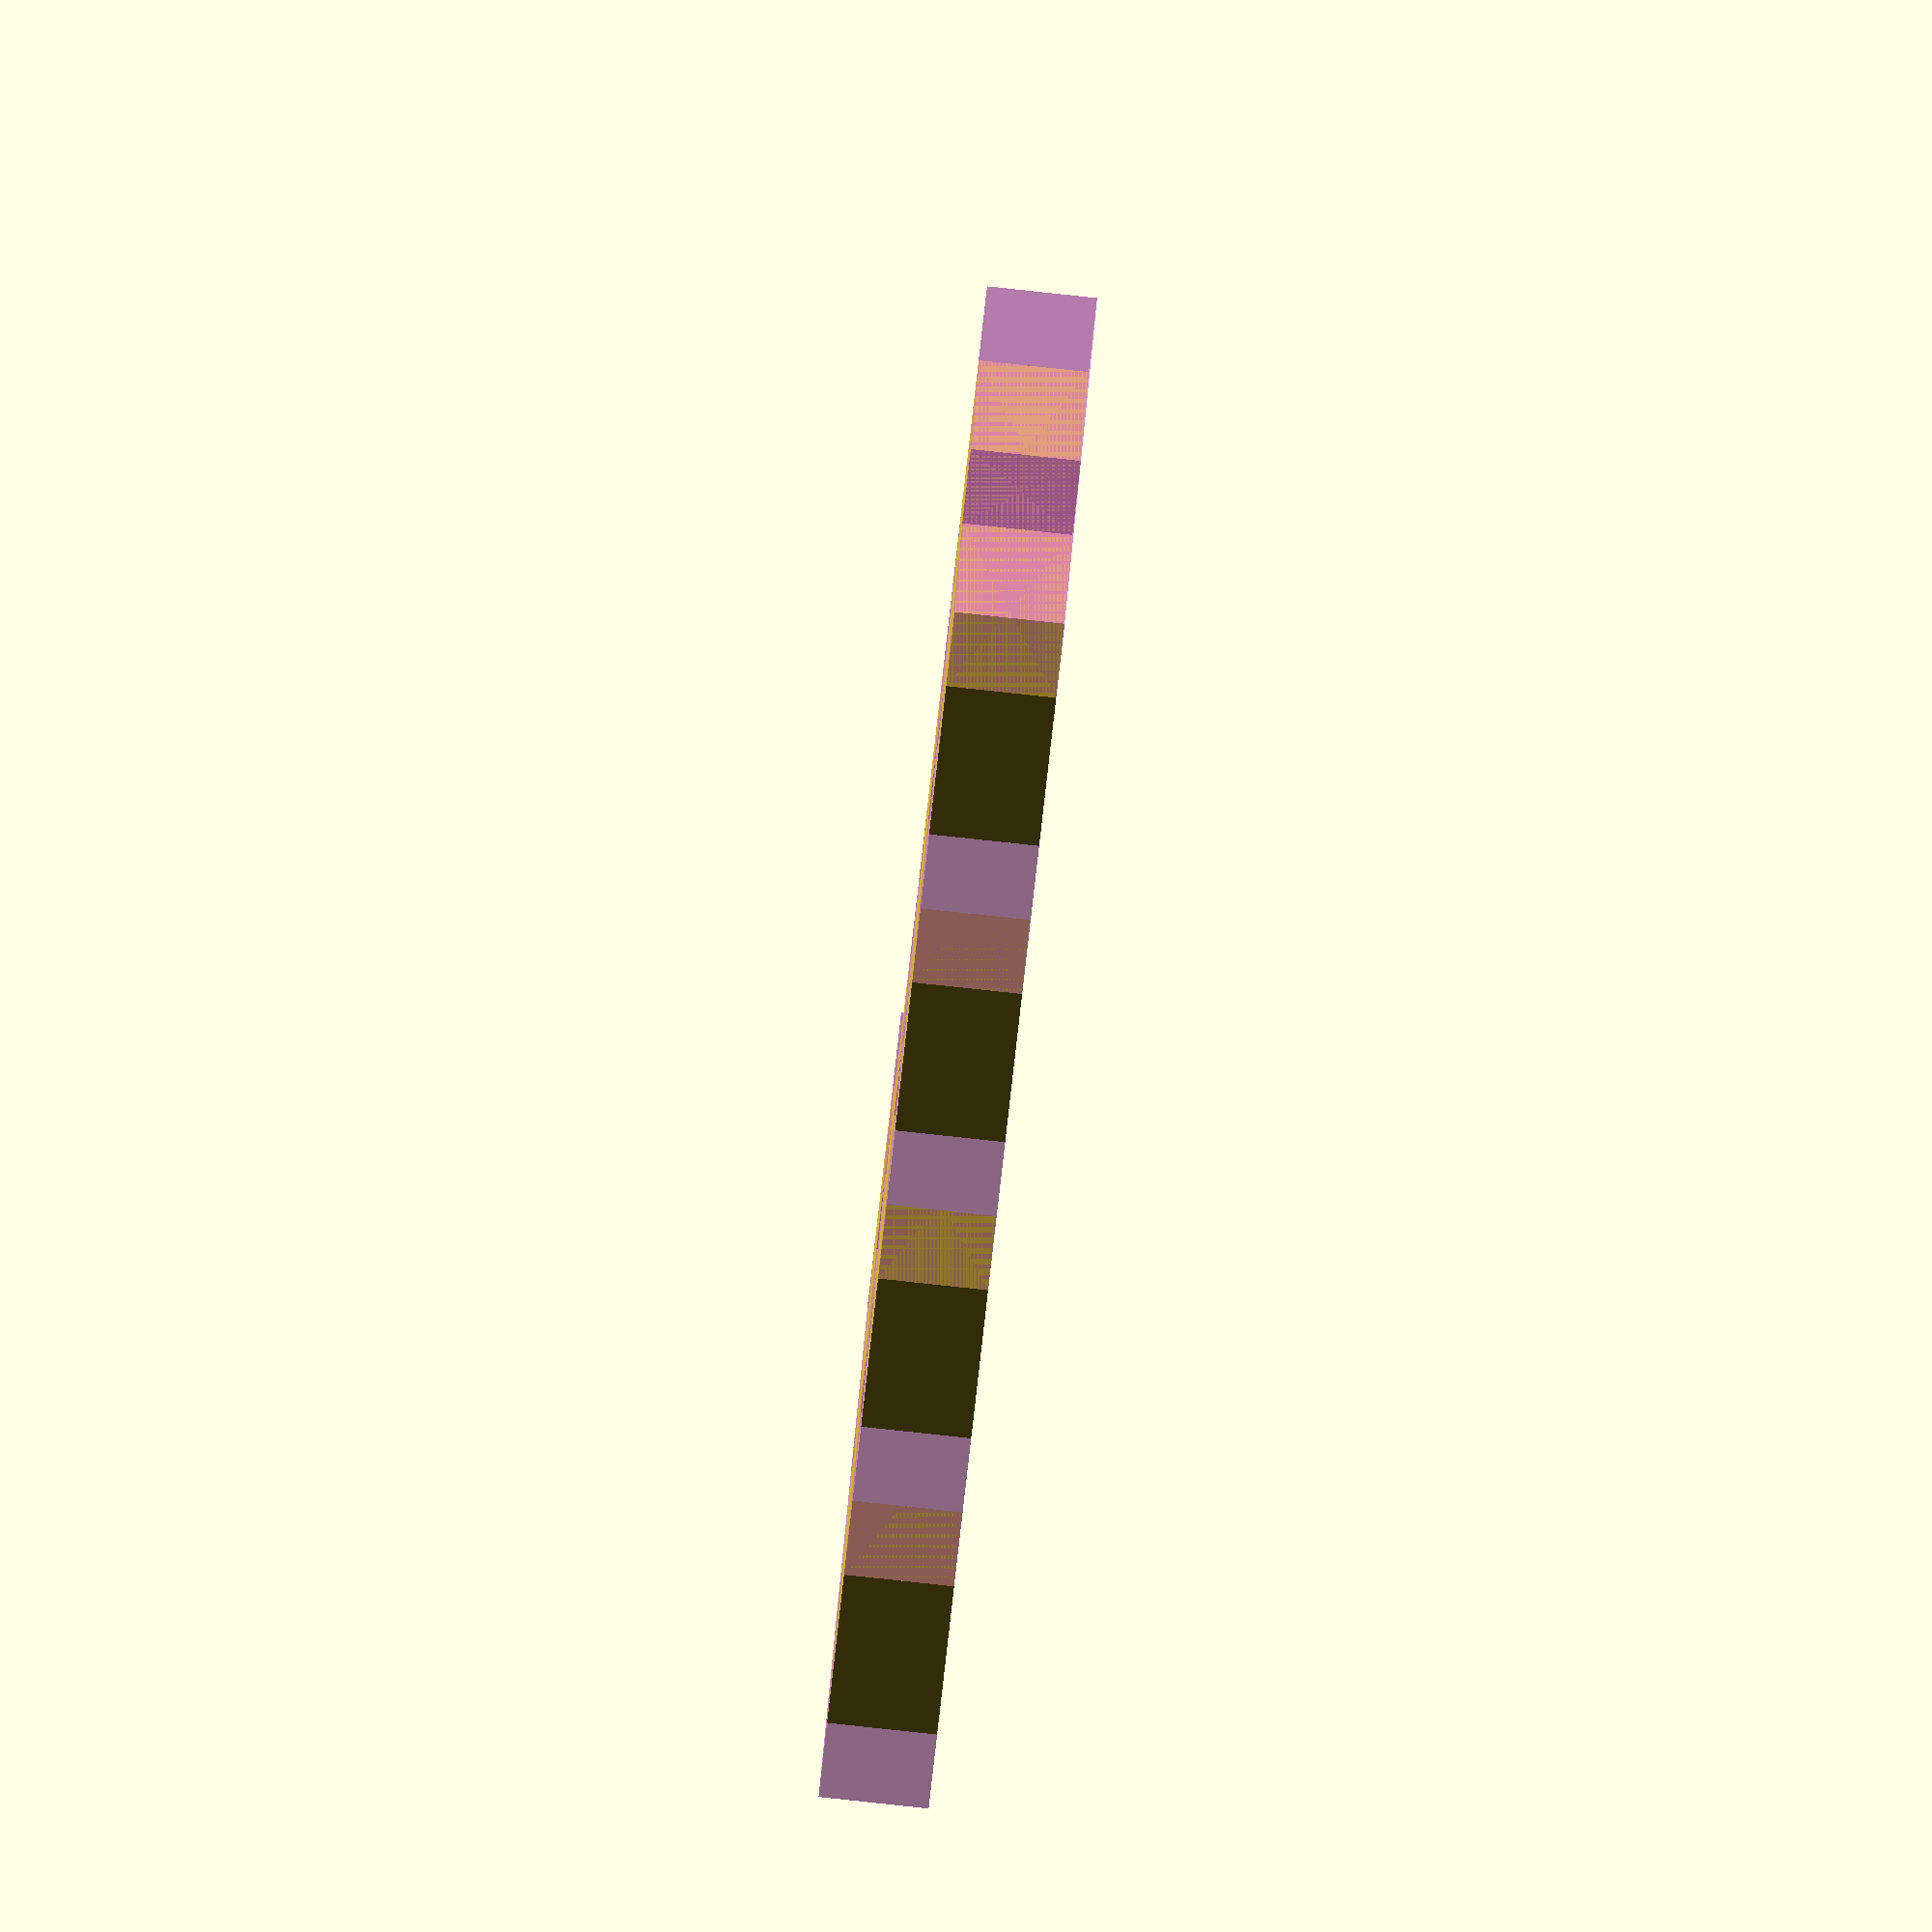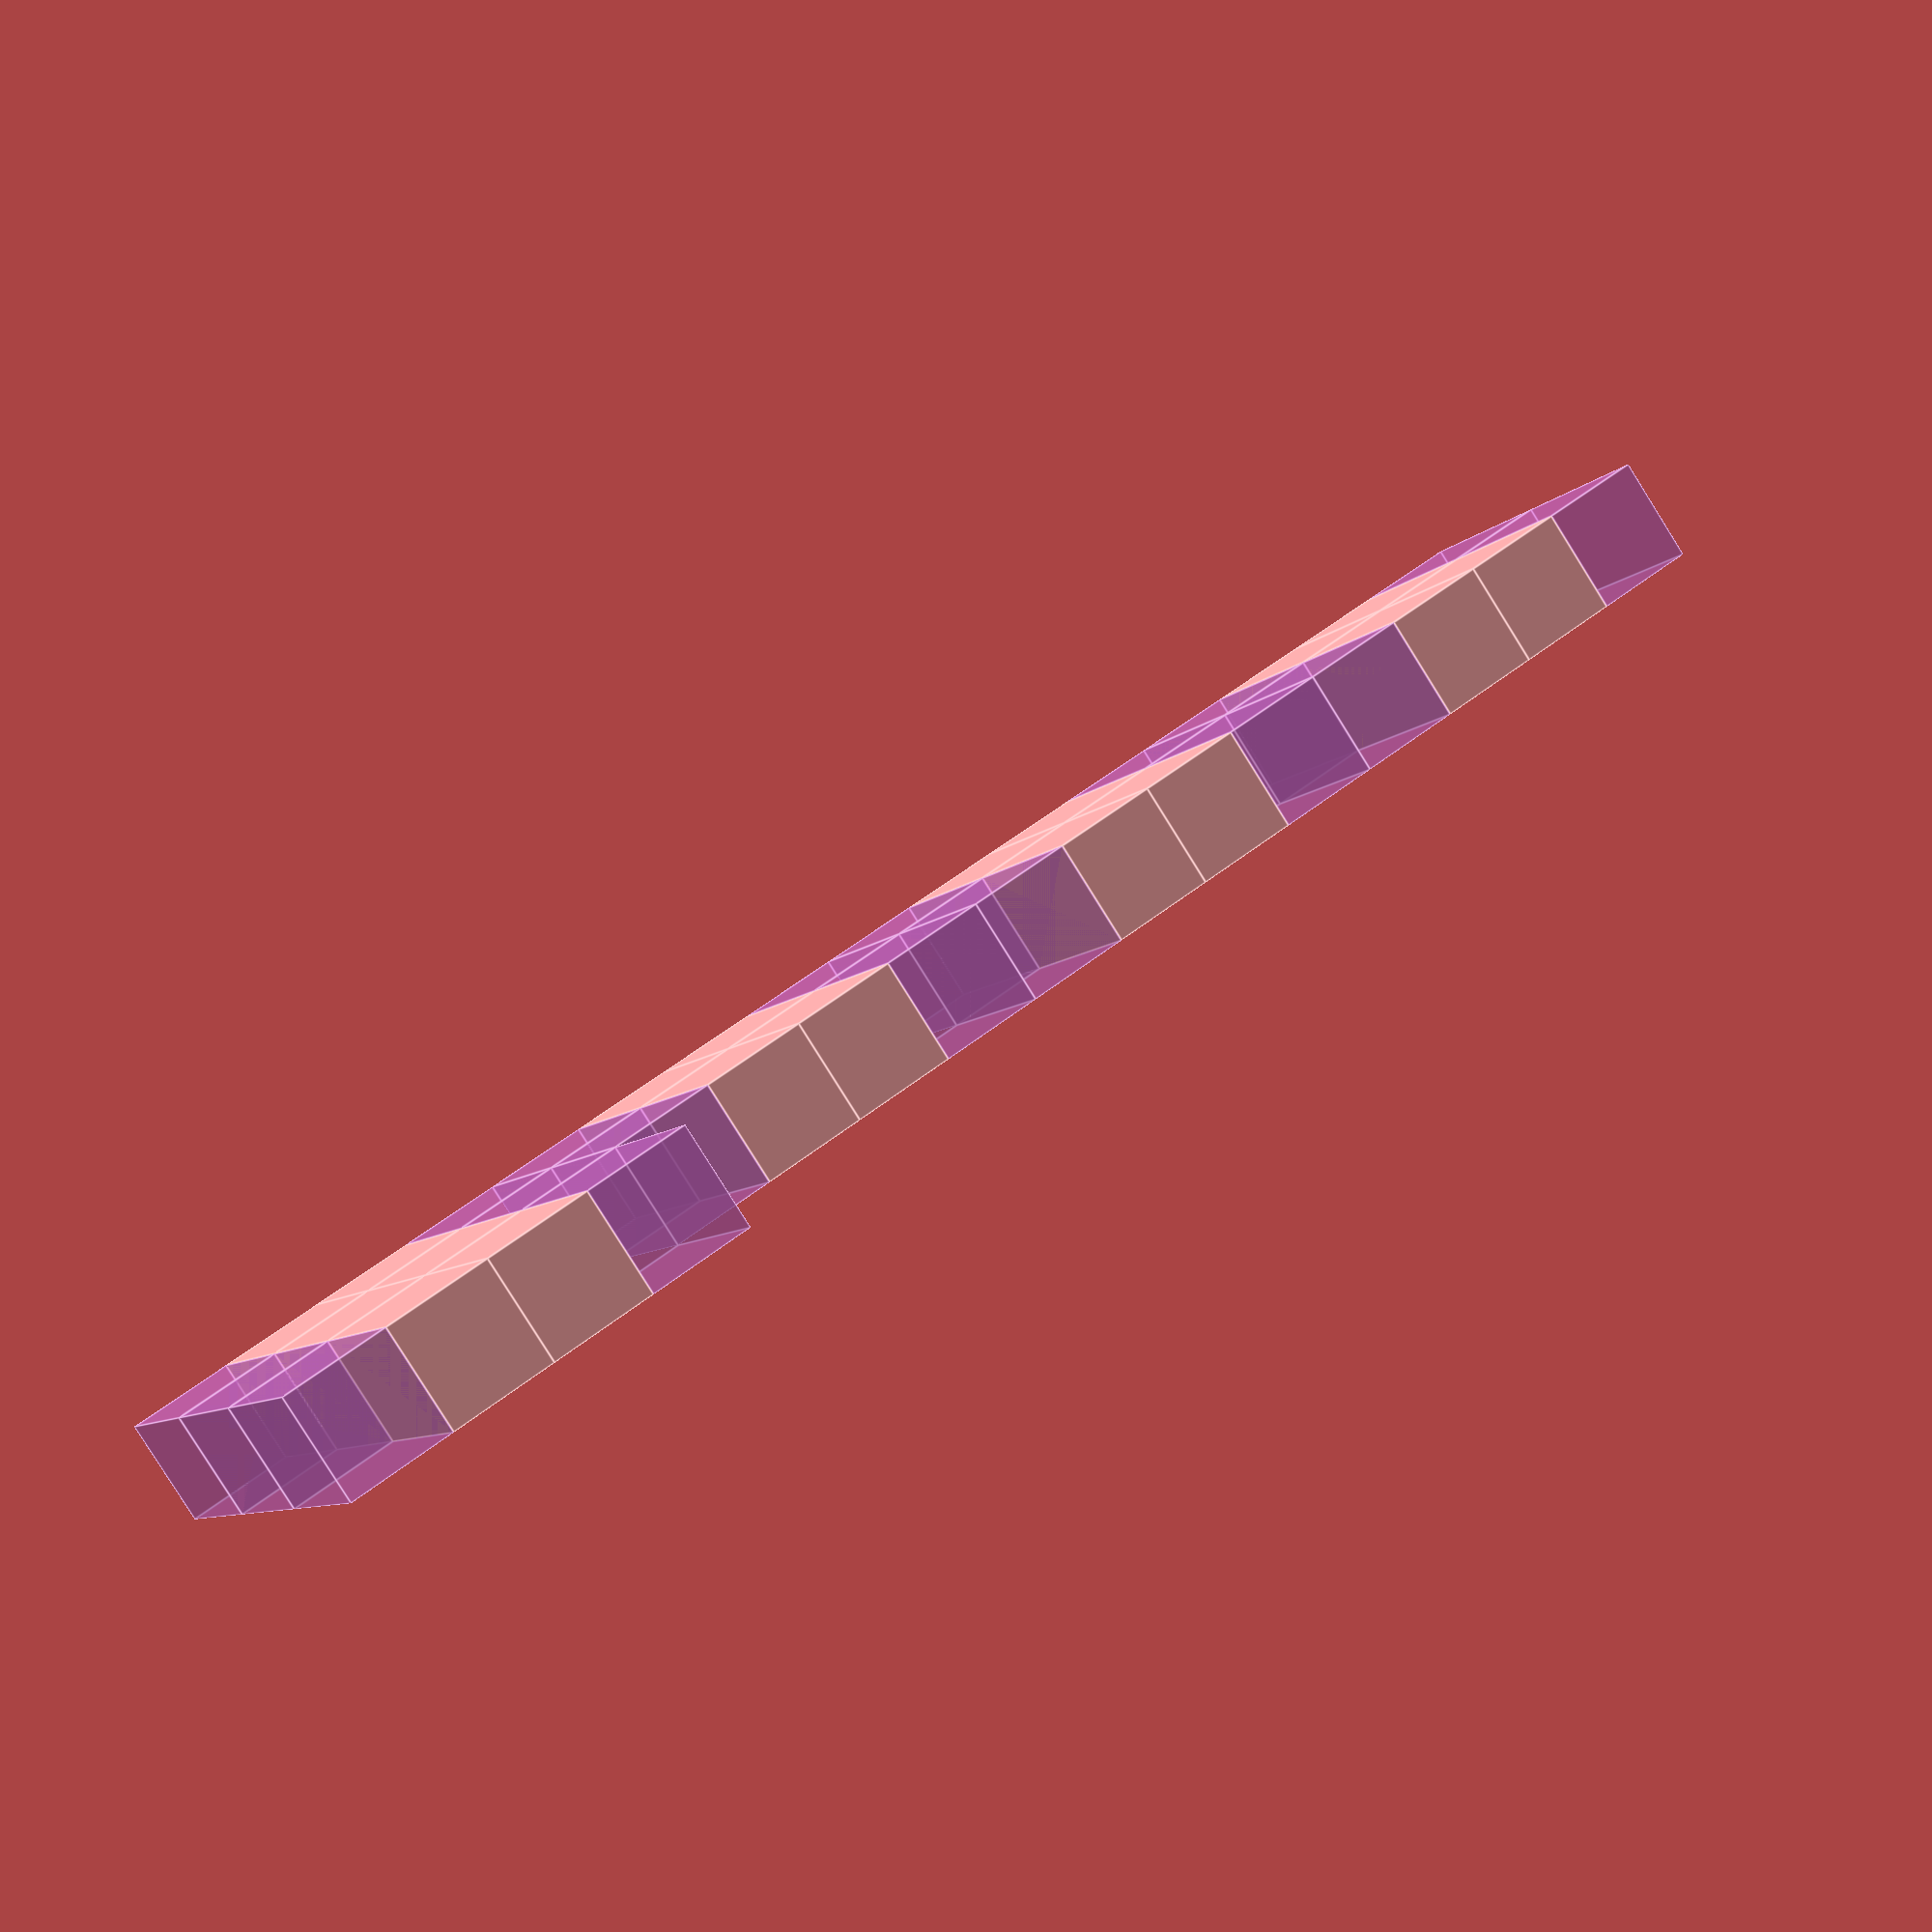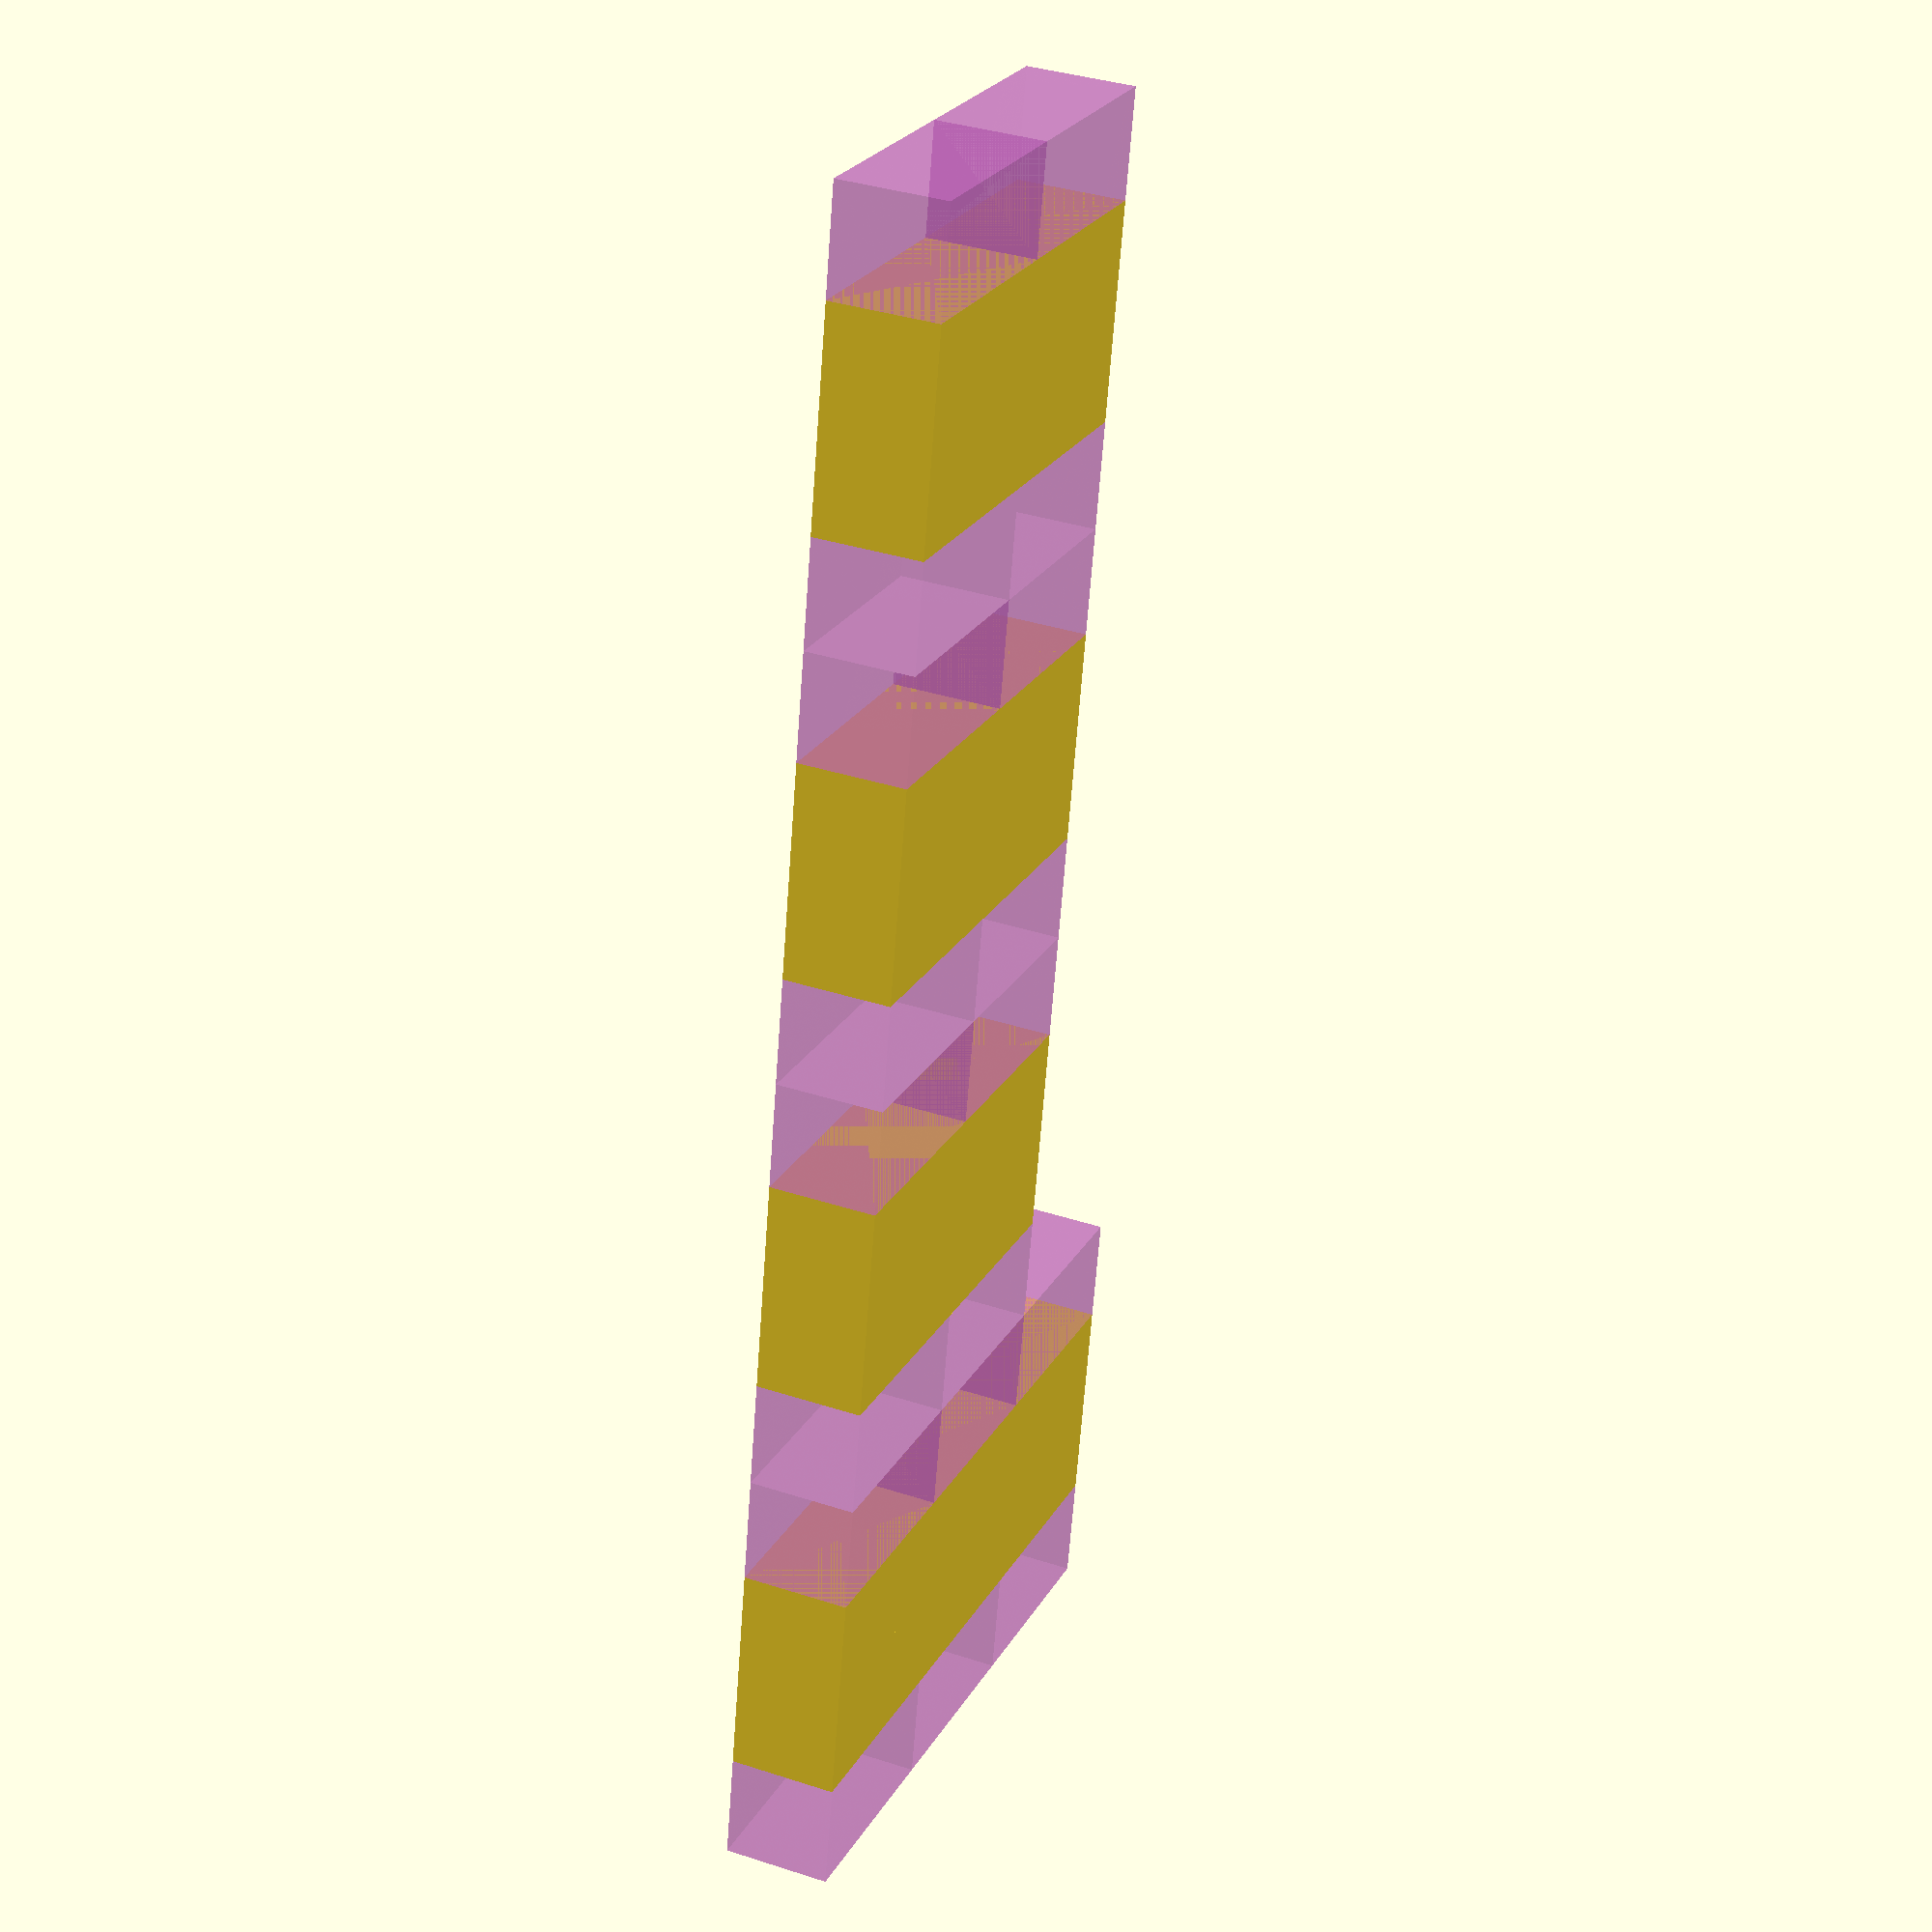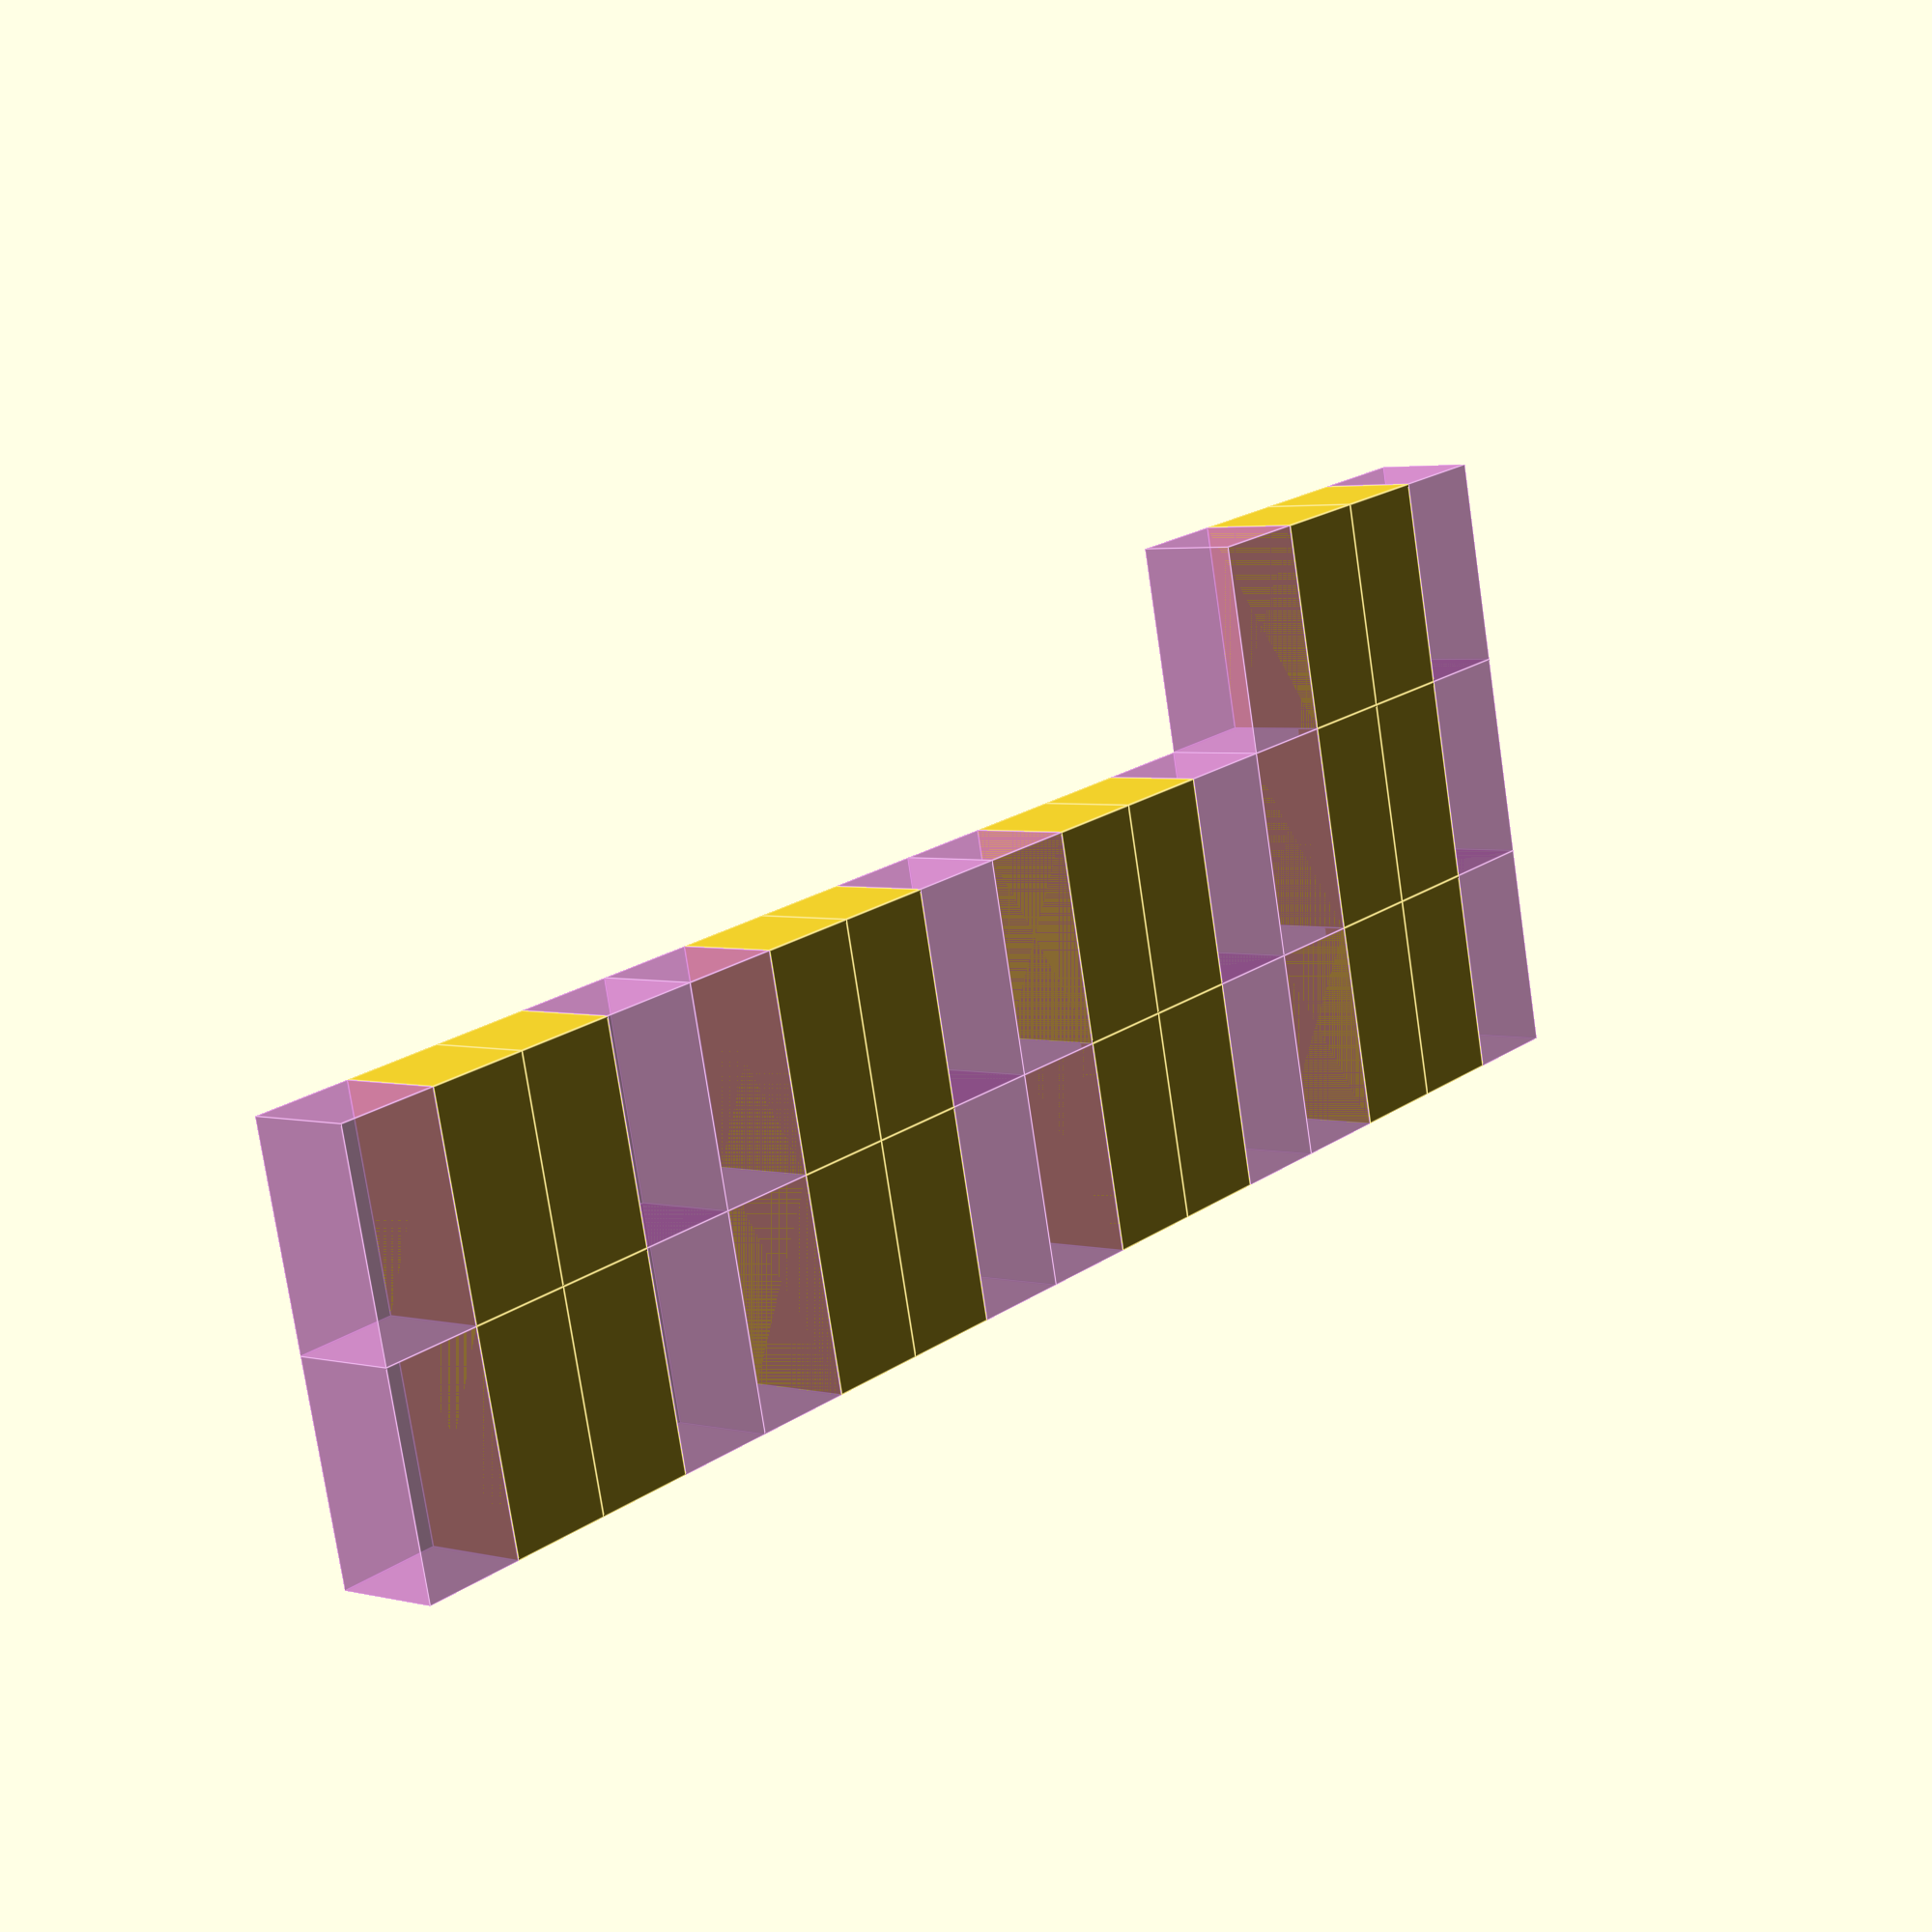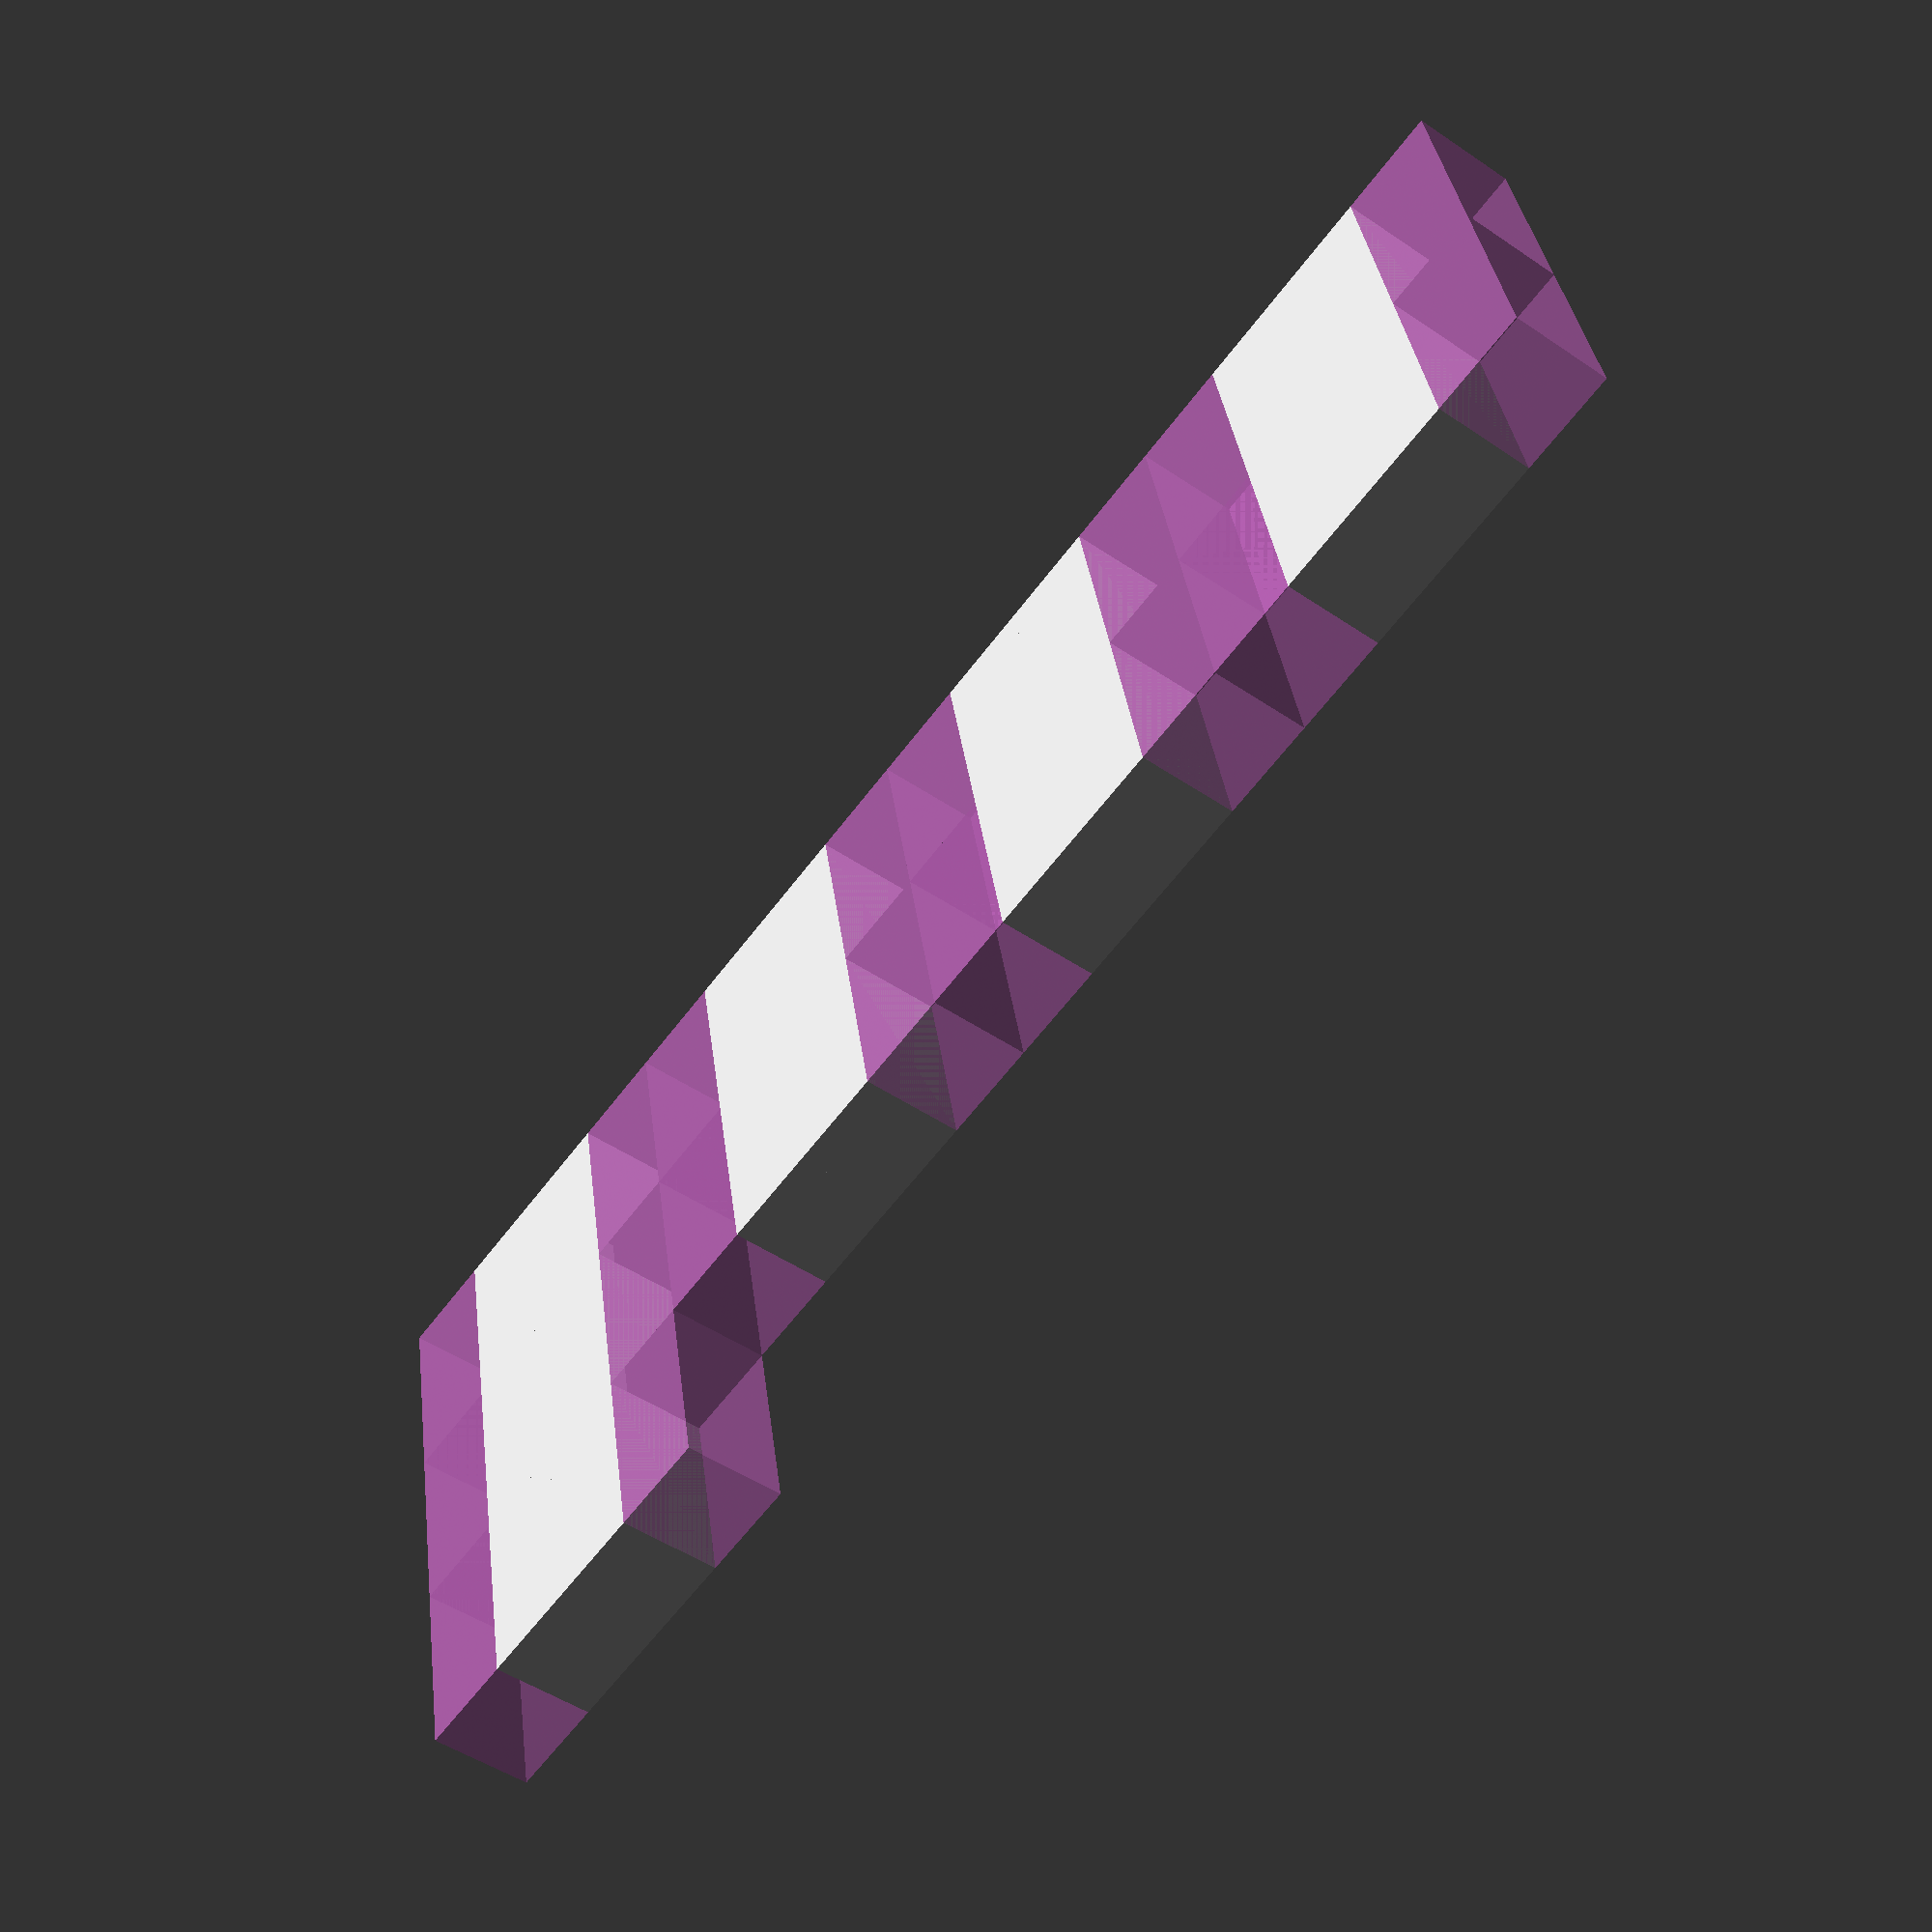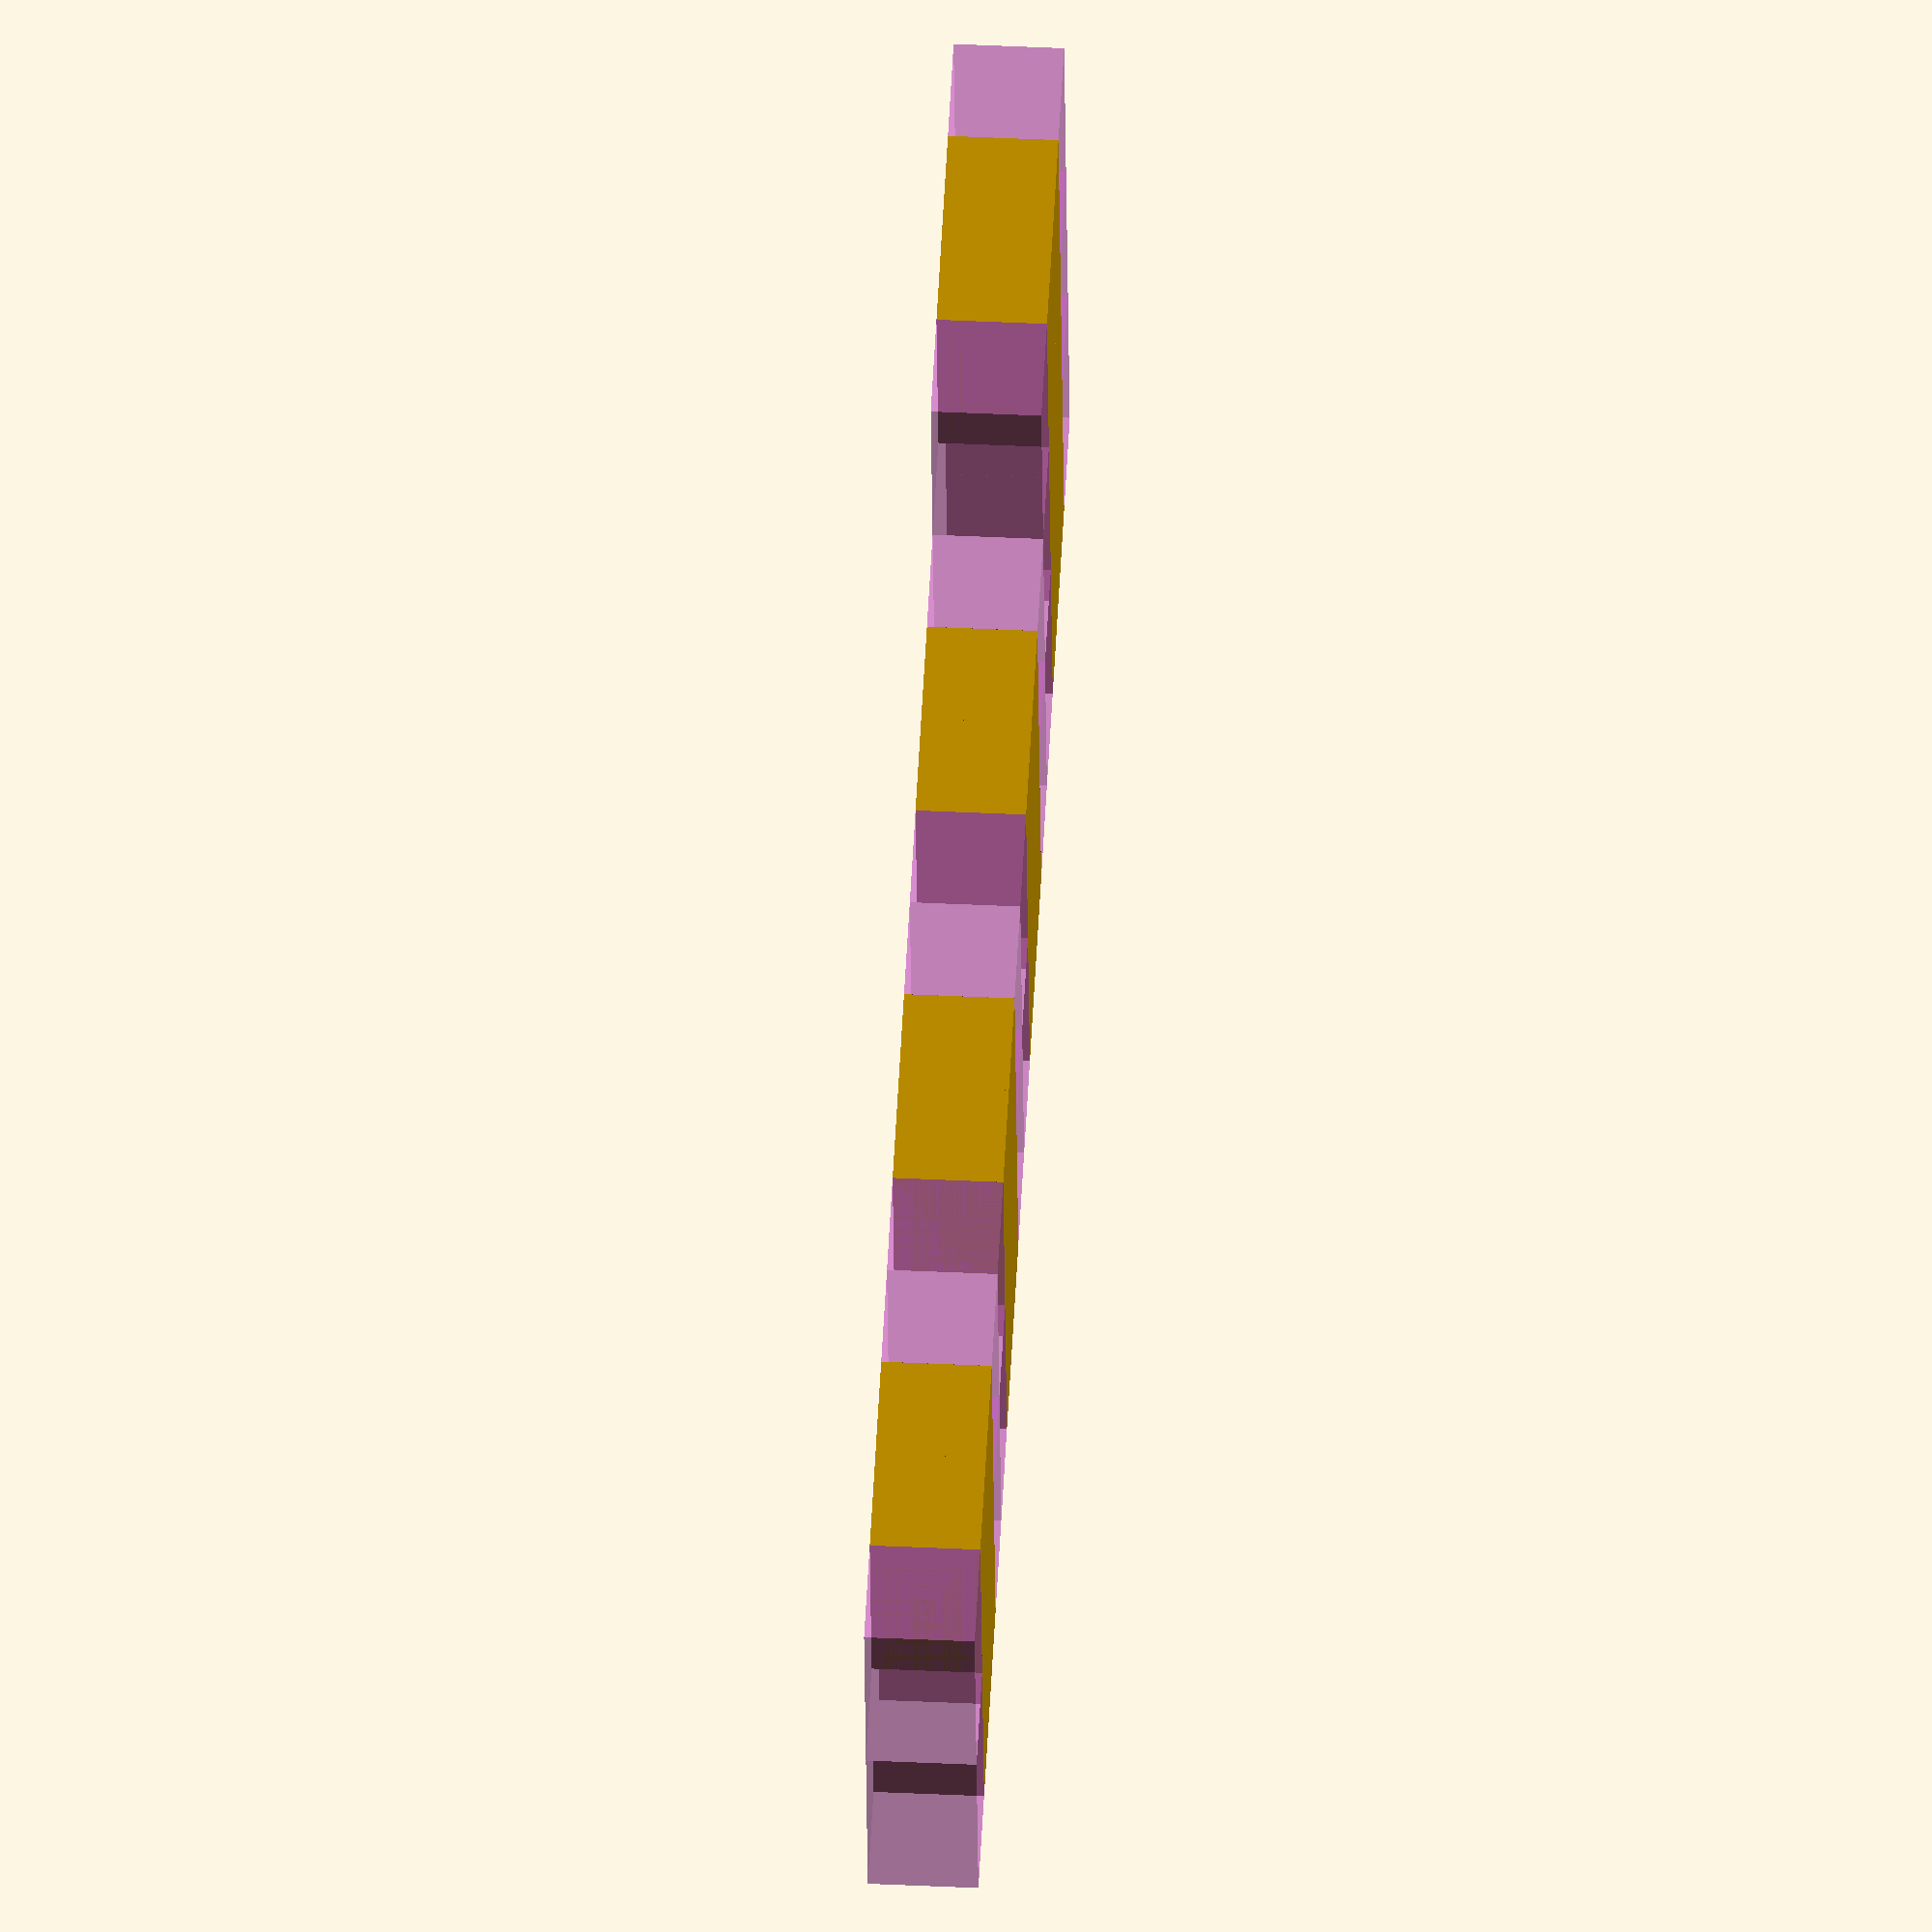
<openscad>
DESK_DIMENSIONS = [200, 100, 100];
DESKS_PER_ROW = [2, 2, 2, 3];

// Module desk block and empty space
module createDeskBlock(dimensions) {
    module desk() {
        cube(dimensions);
    }

    module emptySpace() {
        translate([0, dimensions[1], 0])
            color("orchid", 0.5)
                desk();
    }

    desk();
    emptySpace();
}


module createDeskRow(dimensions, numDesks) {
    for (i = [0 : numDesks - 1]) {
        translate([i * dimensions[0], 0, 0])
            createDeskBlock(dimensions);
    }
}

module createOppositeDeskLayout(numDesks, numDesksOpposite) {
    let (yOffset = (2 * DESK_DIMENSIONS[1])) {
        translate([0, yOffset, 0]) {
            createDeskRow(dimensions = DESK_DIMENSIONS, numDesks = numDesks);
            let (xOffset = (numDesksOpposite * DESK_DIMENSIONS[0])) {
                translate([xOffset, 0, 0])
                    rotate([0, 0, 180])
                        createDeskRow(dimensions = DESK_DIMENSIONS, numDesks = numDesksOpposite);
            }
        }
    }
}

module OfficeDesks() {
    let (nrRows = len(DESKS_PER_ROW))
    for (i = [0 : nrRows - 1]) {
        let (yOffset = (4 * DESK_DIMENSIONS[1])) {
            translate([0, yOffset * i, 0])
                createOppositeDeskLayout(DESKS_PER_ROW[i], DESKS_PER_ROW[i]);
        }
    }
}

OfficeDesks();

</openscad>
<views>
elev=86.0 azim=313.7 roll=83.9 proj=o view=wireframe
elev=264.1 azim=294.6 roll=327.9 proj=p view=edges
elev=144.3 azim=349.3 roll=66.7 proj=p view=wireframe
elev=356.6 azim=283.1 roll=130.5 proj=p view=edges
elev=47.7 azim=101.1 roll=232.4 proj=p view=solid
elev=313.2 azim=279.4 roll=93.0 proj=o view=wireframe
</views>
